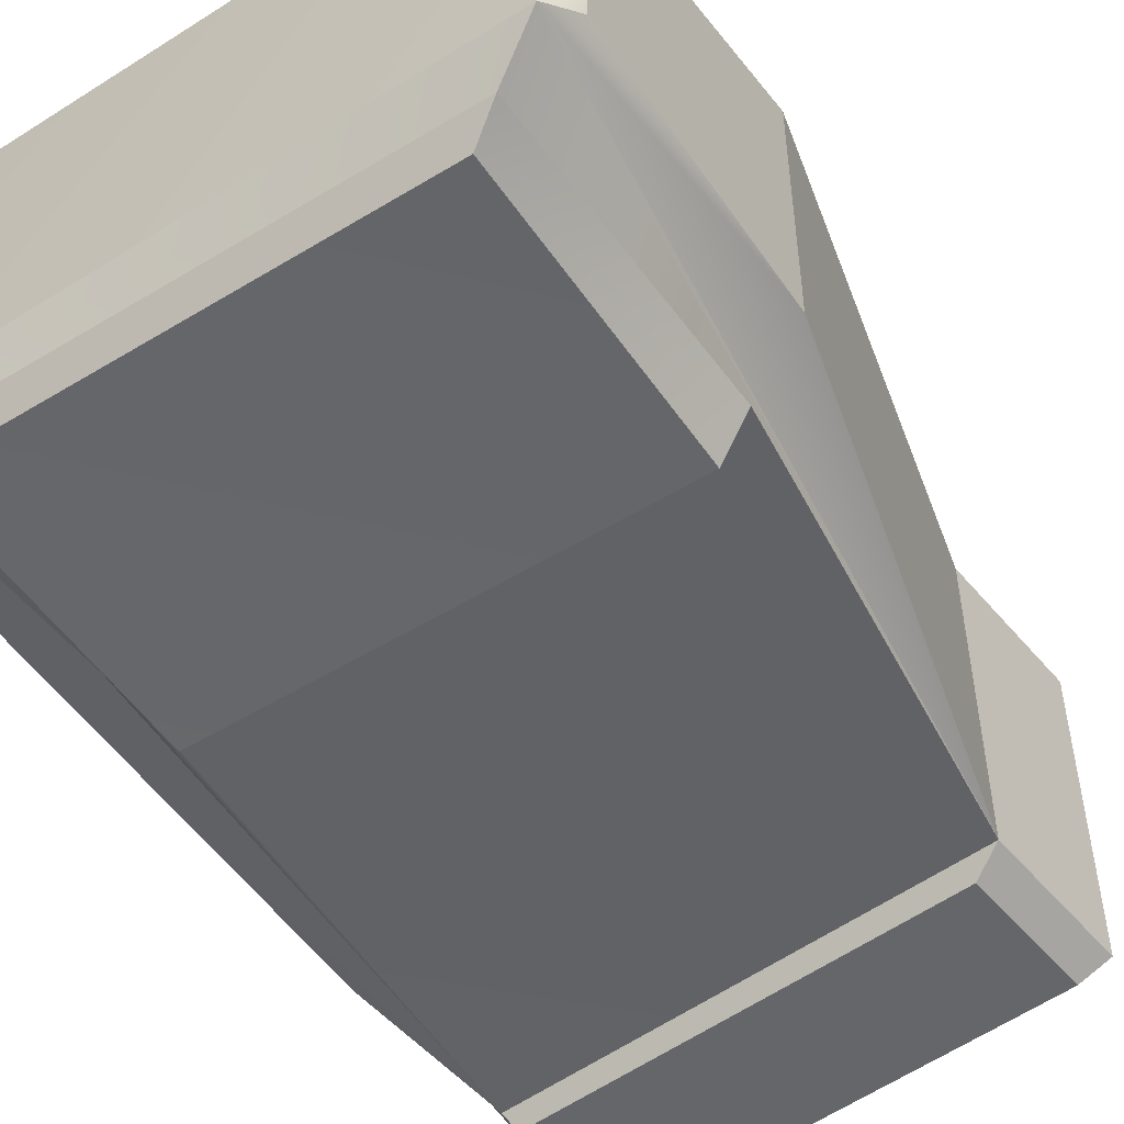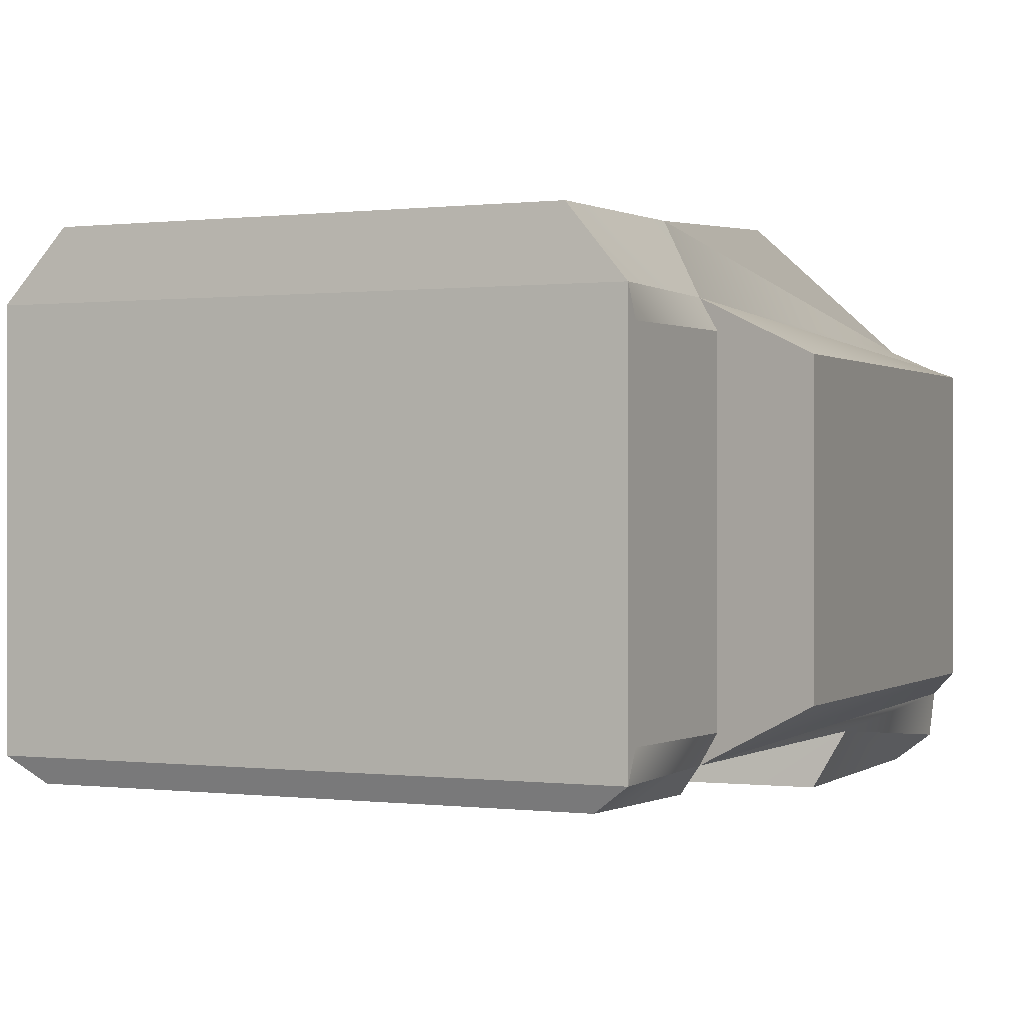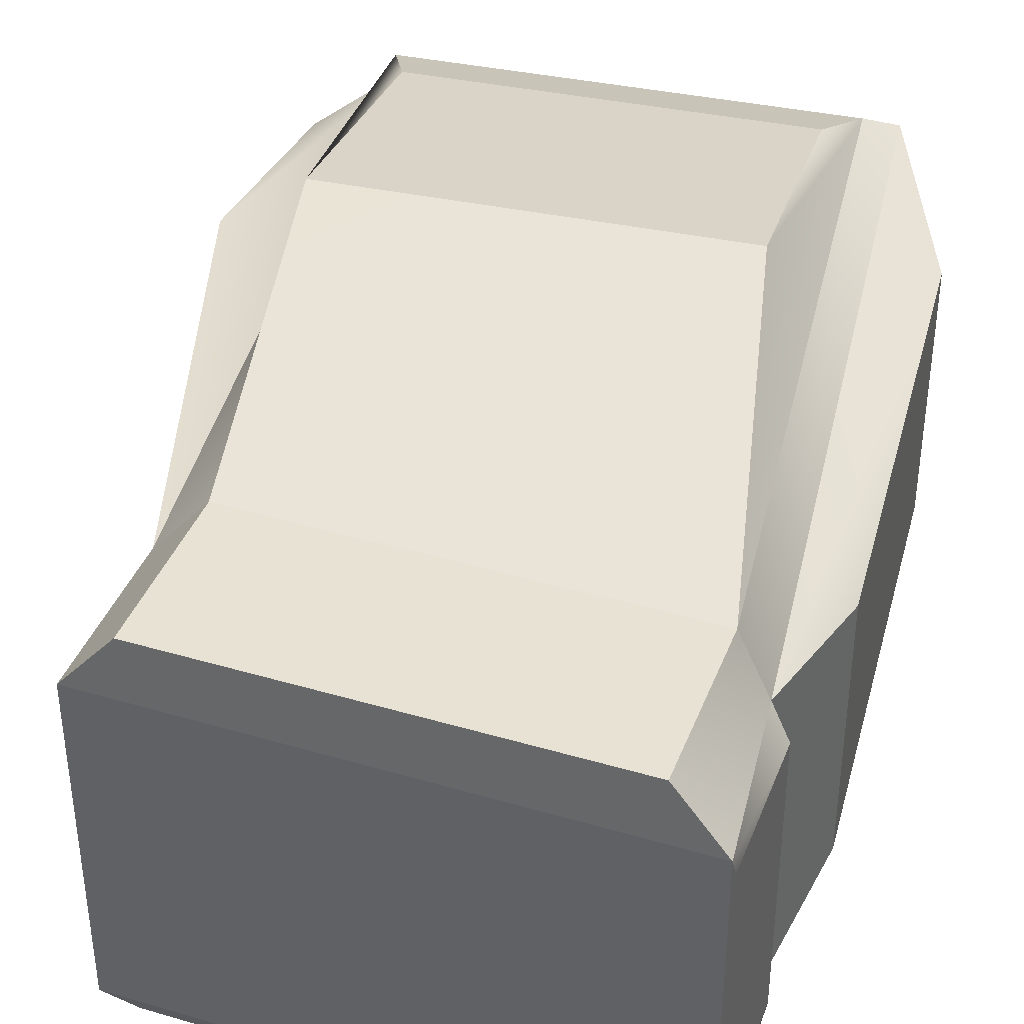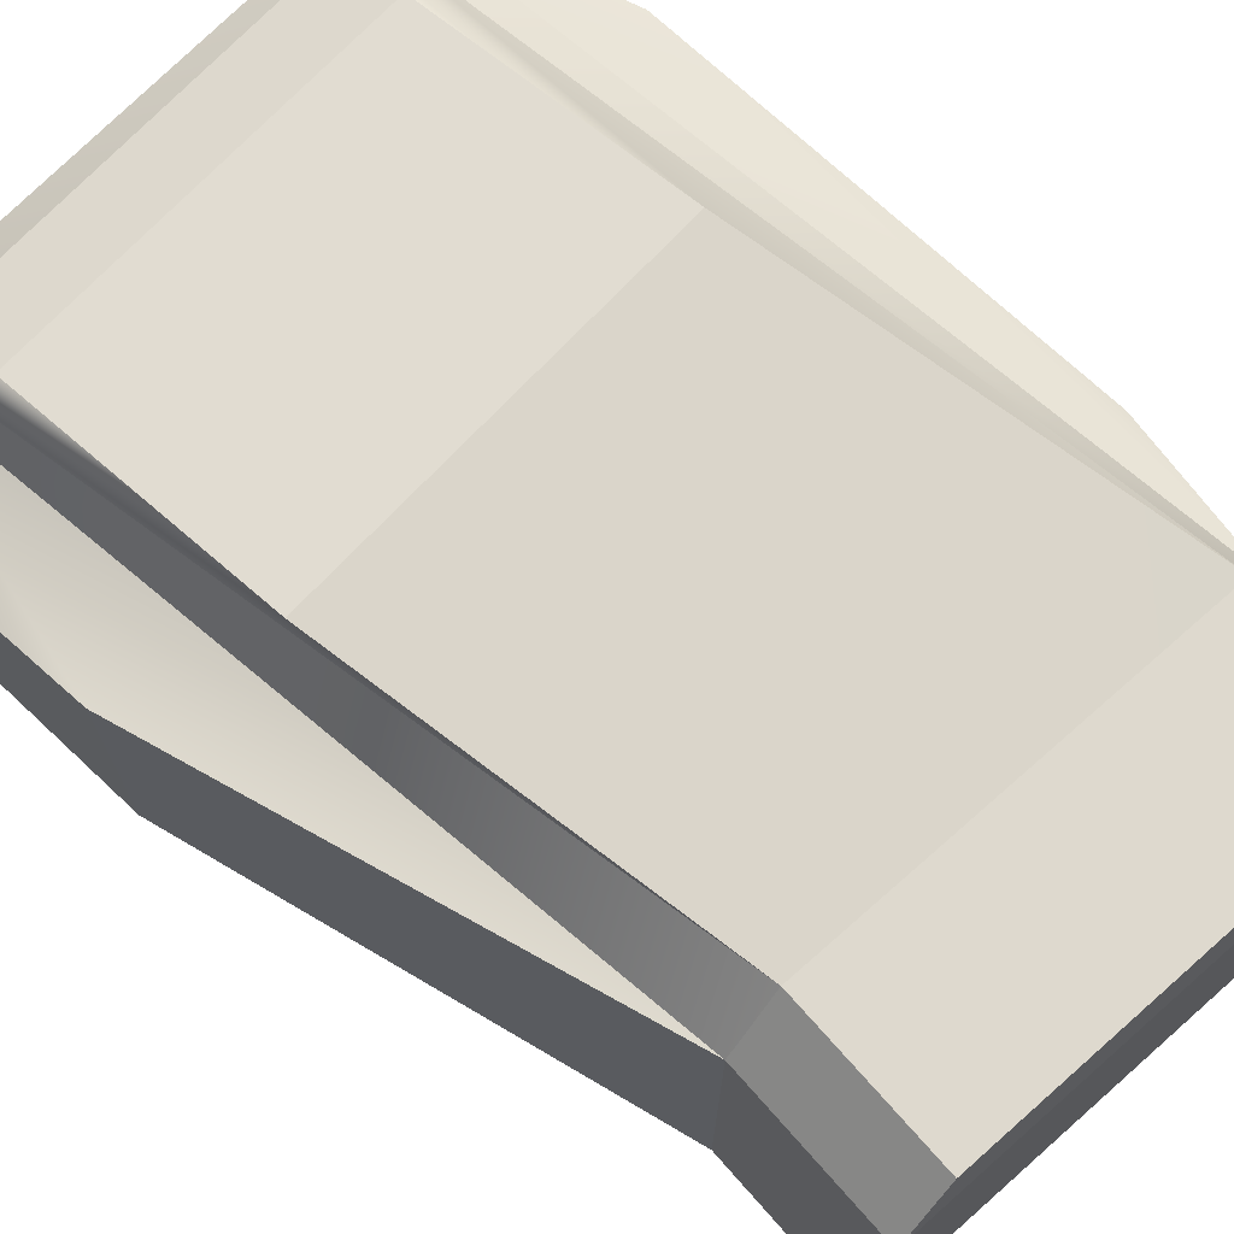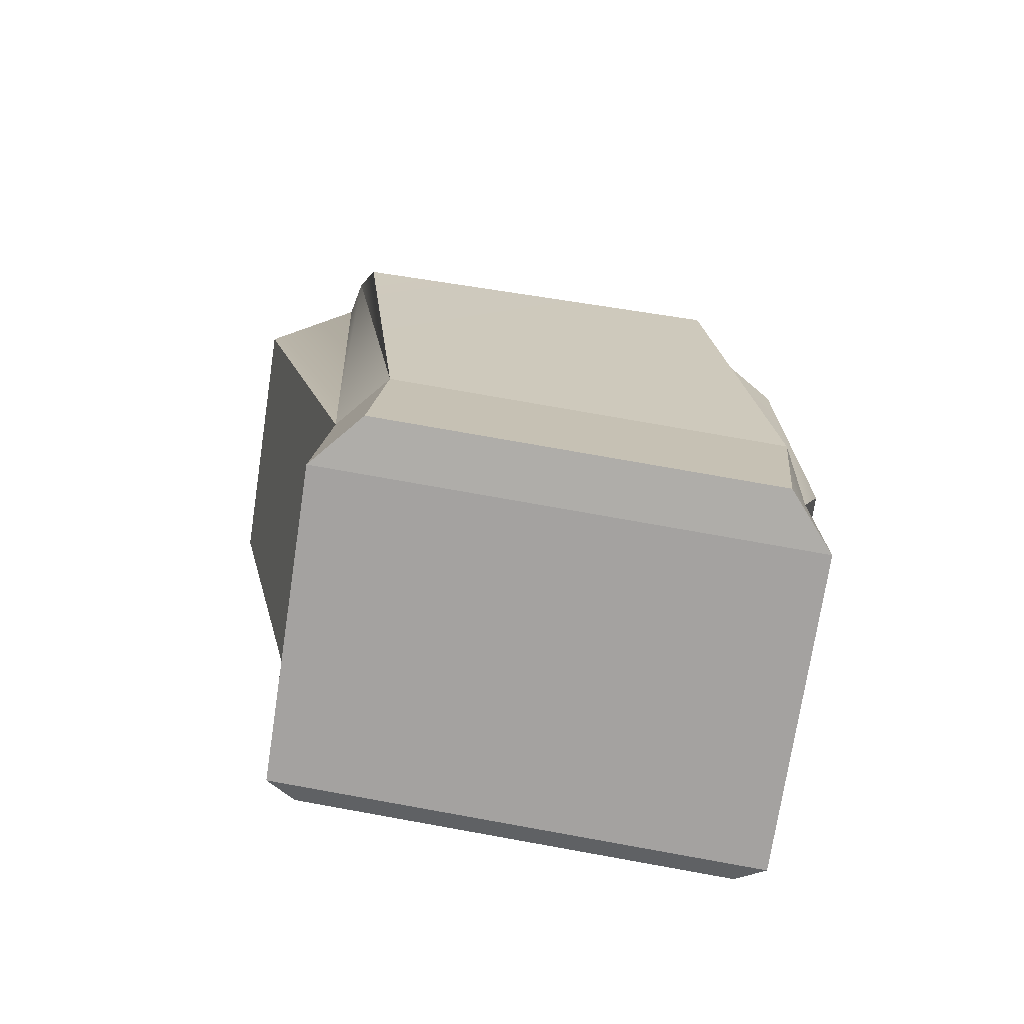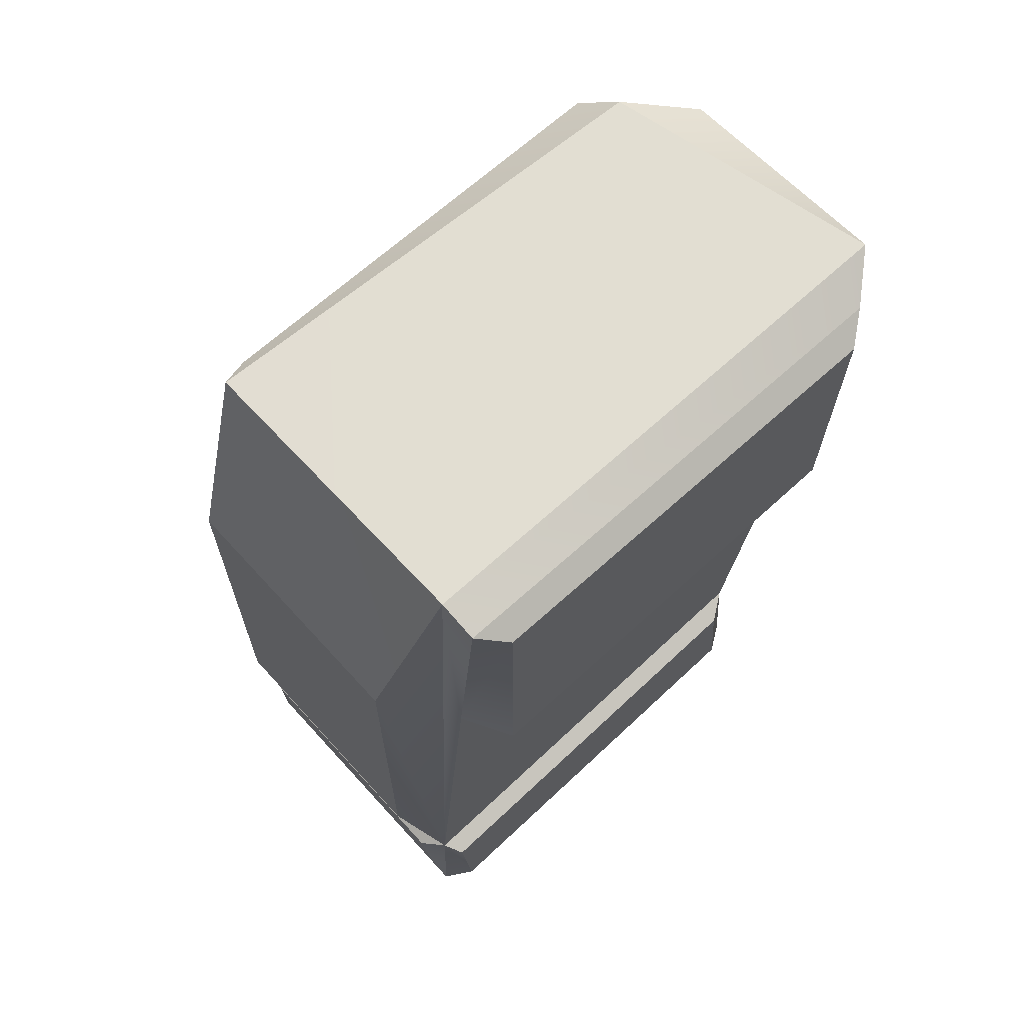
<metadata>
{"format":"obj","ext":"obj","renderer":"f3d","projection":"perspective","resolution":1024,"background":"white","views":[{"elev":-51.9,"azim":-146.7,"up":"+Z"},{"elev":0.2,"azim":22.0,"up":"+Z"},{"elev":39.9,"azim":14.6,"up":"+Z"},{"elev":71.5,"azim":-46.8,"up":"+Z"},{"elev":-72.9,"azim":-8.6,"up":"+Y"},{"elev":66.9,"azim":137.7,"up":"+Y"}]}
</metadata>
<code>
g default
v -0.1026 -0.7104 0.1939
v 0.4636 -0.7643 0.1939
v -0.1444 0.2037 0.1367
v 0.4288 0.1785 0.1746
v -0.2191 0.2037 -0.1939
v 0.4288 0.1939 -0.1939
v -0.1026 -0.7104 -0.1939
v 0.4636 -0.7643 -0.1939
v -0.2329 -0.1576 -0.1576
v -0.2329 -0.1576 0.1576
v -0.2329 0.1576 0.08402
v -0.2329 0.1576 -0.1576
v -0.1679 0.1783 -0.2398
v 0.4272 0.1783 -0.2398
v 0.4272 -0.1783 -0.2094
v -0.1679 -0.1783 -0.2094
v -0.04556 -0.7106 0.2594
v 0.4298 -0.7558 0.2594
v 0.391 0.152 0.1935
v -0.1317 0.152 0.1935
v -0.1202 -0.896 -0.1939
v 0.4681 -0.952 -0.1939
v 0.4681 -0.952 0.1939
v -0.1202 -0.896 0.1939
v 0.4121 -0.9413 0.2594
v -0.06321 -0.8961 0.2594
v 0.4844 -0.7803 -0.1648
v 0.4844 -0.7803 0.1648
v 0.4694 -0.9381 0.1648
v 0.4694 -0.9381 -0.1648
v -0.1345 0.1583 -0.2669
v 0.3938 0.1583 -0.2669
v 0.3938 -0.1815 -0.268
v -0.1345 -0.1815 -0.2641
v -0.06921 -0.7245 -0.2175
v 0.4504 -0.774 -0.2175
v 0.4348 -0.9378 -0.2175
v -0.08479 -0.8884 -0.2175
v -0.09933 -0.2602 0.2973
v 0.3586 -0.2602 0.2973
v 0.3586 0.06892 0.2252
v -0.09933 0.06892 0.2252
v 0.5101 -0.5845 -0.155
v 0.5101 -0.5845 0.155
v 0.5101 -0.05944 -0.155
v 0.5101 -0.05944 0.155
g pCube6 pCube7
f 39 40 42
f 42 40 41
f 4 6 3
f 3 6 5
f 31 32 34
f 34 32 33
f 44 43 46
f 46 43 45
f 10 11 9
f 9 11 12
f 7 1 9
f 9 1 10
f 1 3 10
f 10 3 11
f 3 5 11
f 11 5 12
f 7 9 5
f 5 9 12
f 5 6 13
f 13 6 14
f 8 15 6
f 6 15 14
f 7 5 16
f 16 5 13
f 24 23 26
f 26 23 25
f 4 19 2
f 2 19 18
f 4 3 19
f 19 3 20
f 3 1 20
f 20 1 17
f 35 36 38
f 38 36 37
f 27 28 30
f 30 28 29
f 1 7 24
f 24 7 21
f 18 25 2
f 2 25 23
f 18 17 25
f 25 17 26
f 17 1 26
f 26 1 24
f 8 2 27
f 27 2 28
f 2 23 28
f 28 23 29
f 23 22 29
f 29 22 30
f 8 27 22
f 22 27 30
f 13 14 31
f 31 14 32
f 14 15 32
f 32 15 33
f 16 34 15
f 15 34 33
f 13 31 16
f 16 31 34
f 7 8 35
f 35 8 36
f 22 37 8
f 8 37 36
f 22 21 37
f 37 21 38
f 21 7 38
f 38 7 35
f 22 23 21
f 21 23 24
f 18 40 17
f 17 40 39
f 18 19 40
f 40 19 41
f 19 20 41
f 41 20 42
f 17 39 20
f 20 39 42
f 2 8 44
f 44 8 43
f 6 45 8
f 8 45 43
f 6 4 45
f 45 4 46
f 4 2 46
f 46 2 44
f 8 7 15
f 15 7 16

</code>
